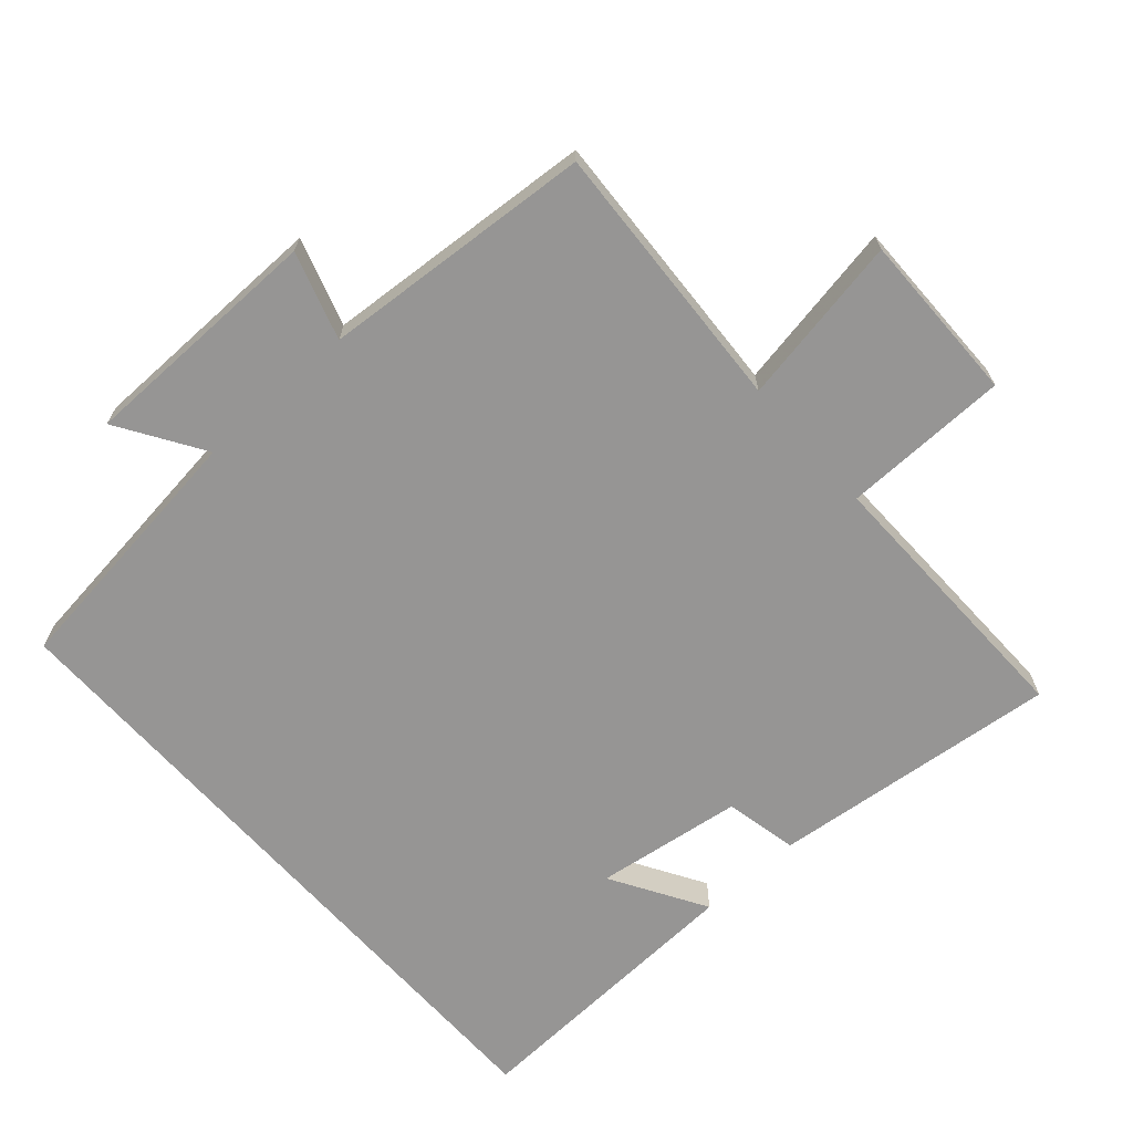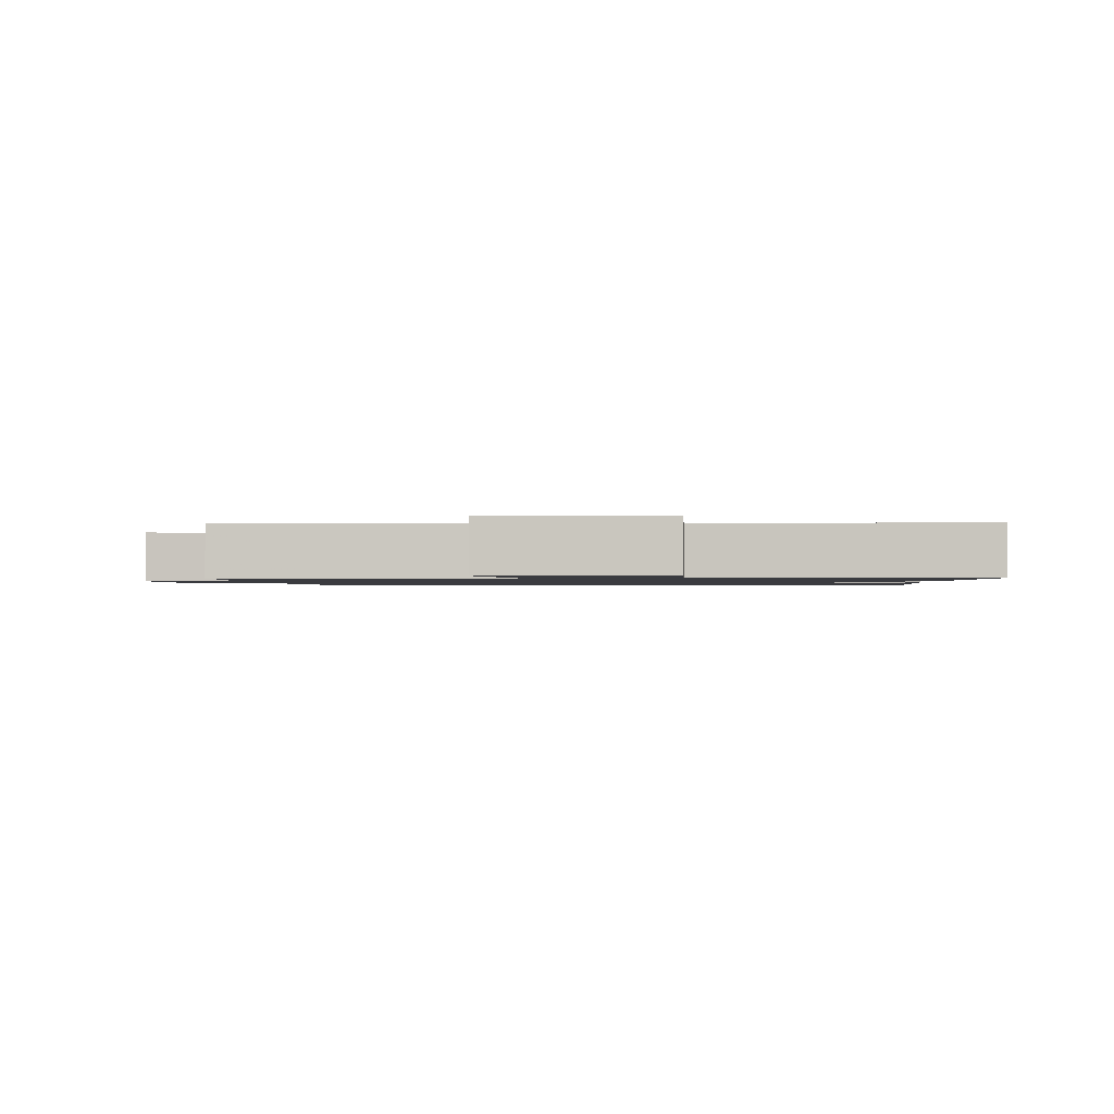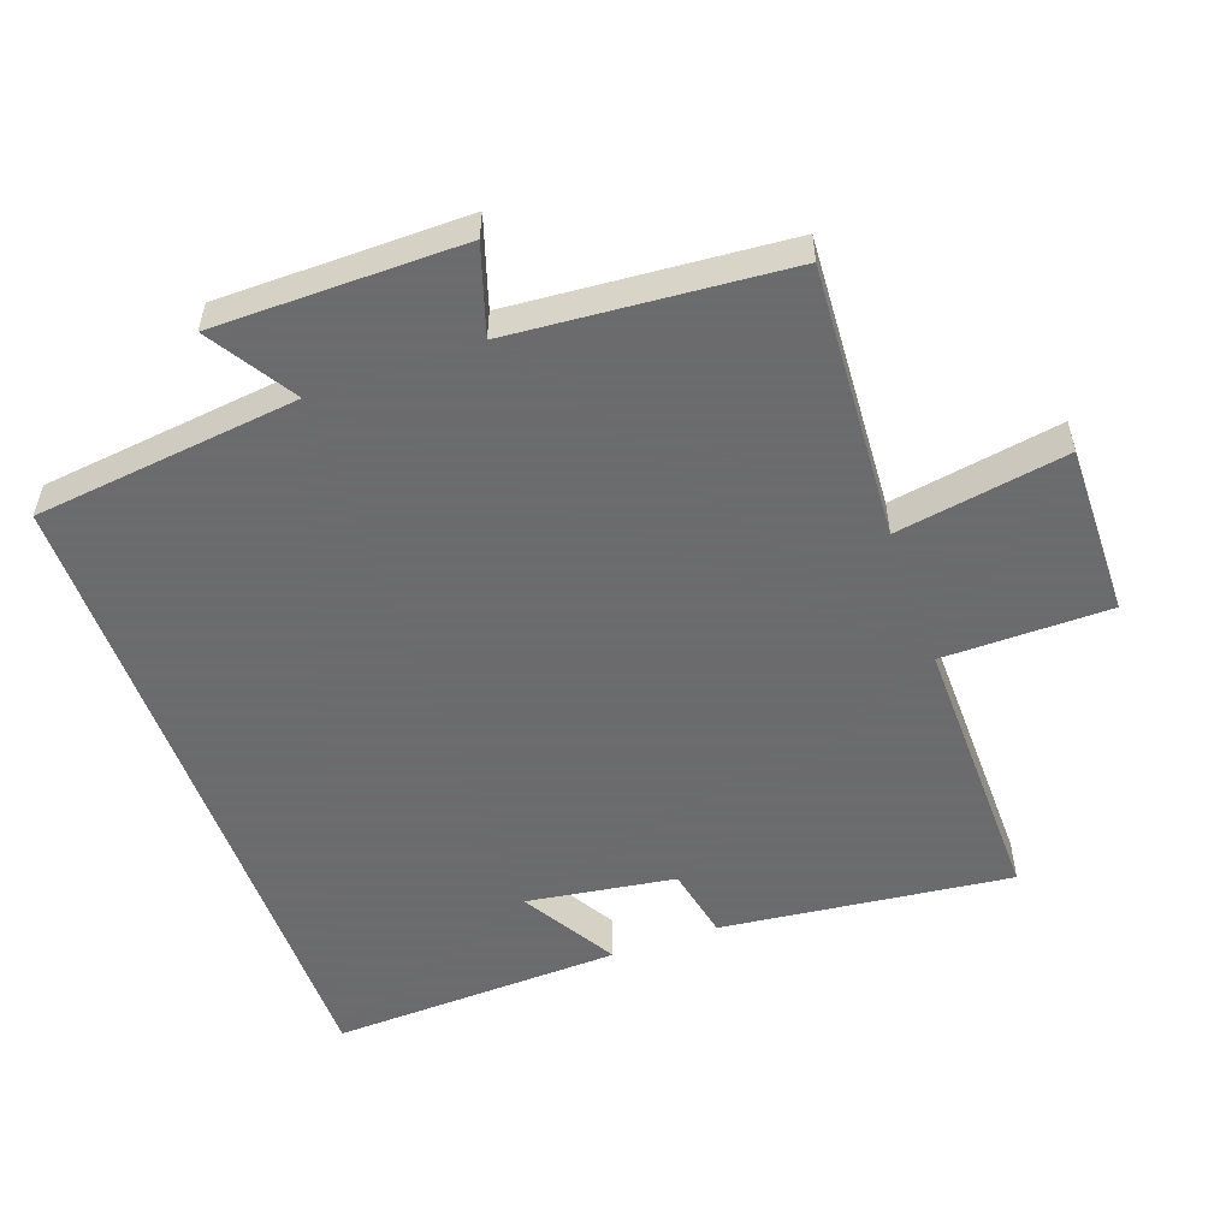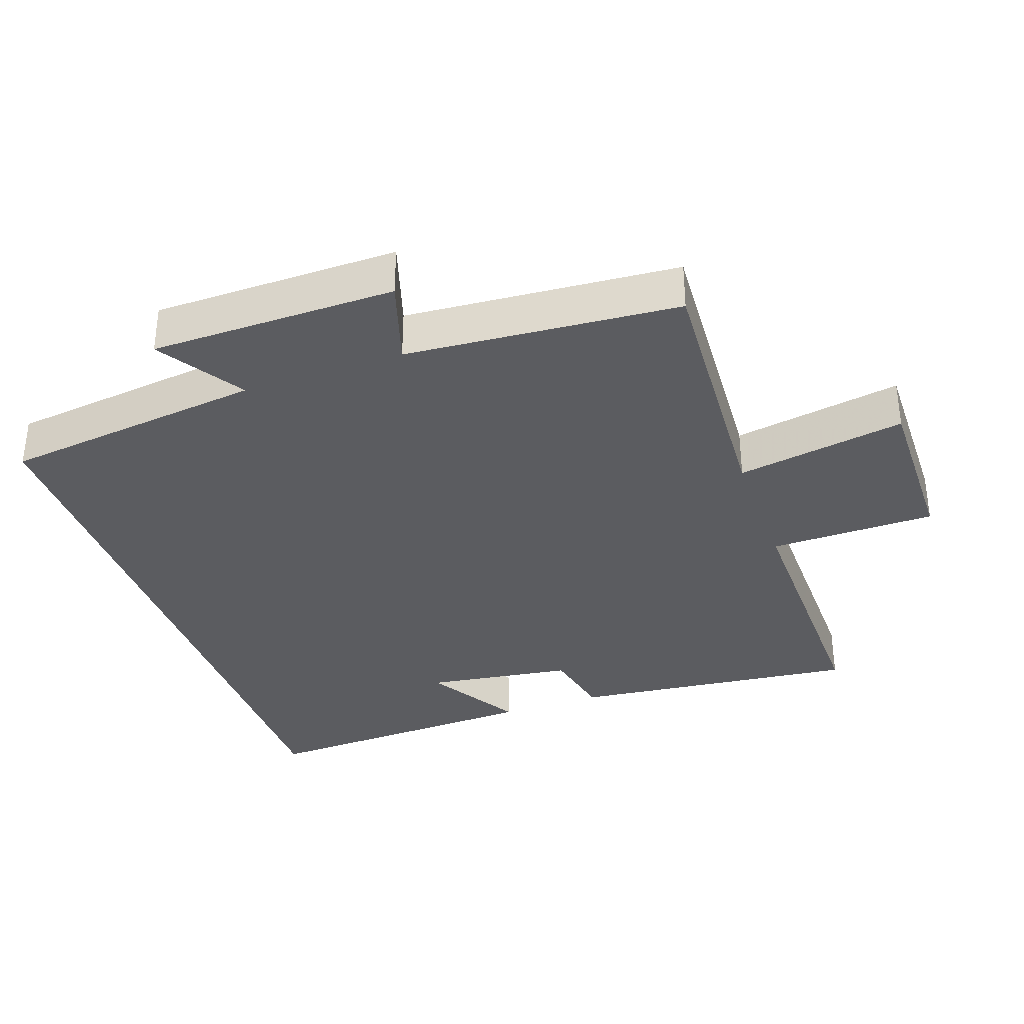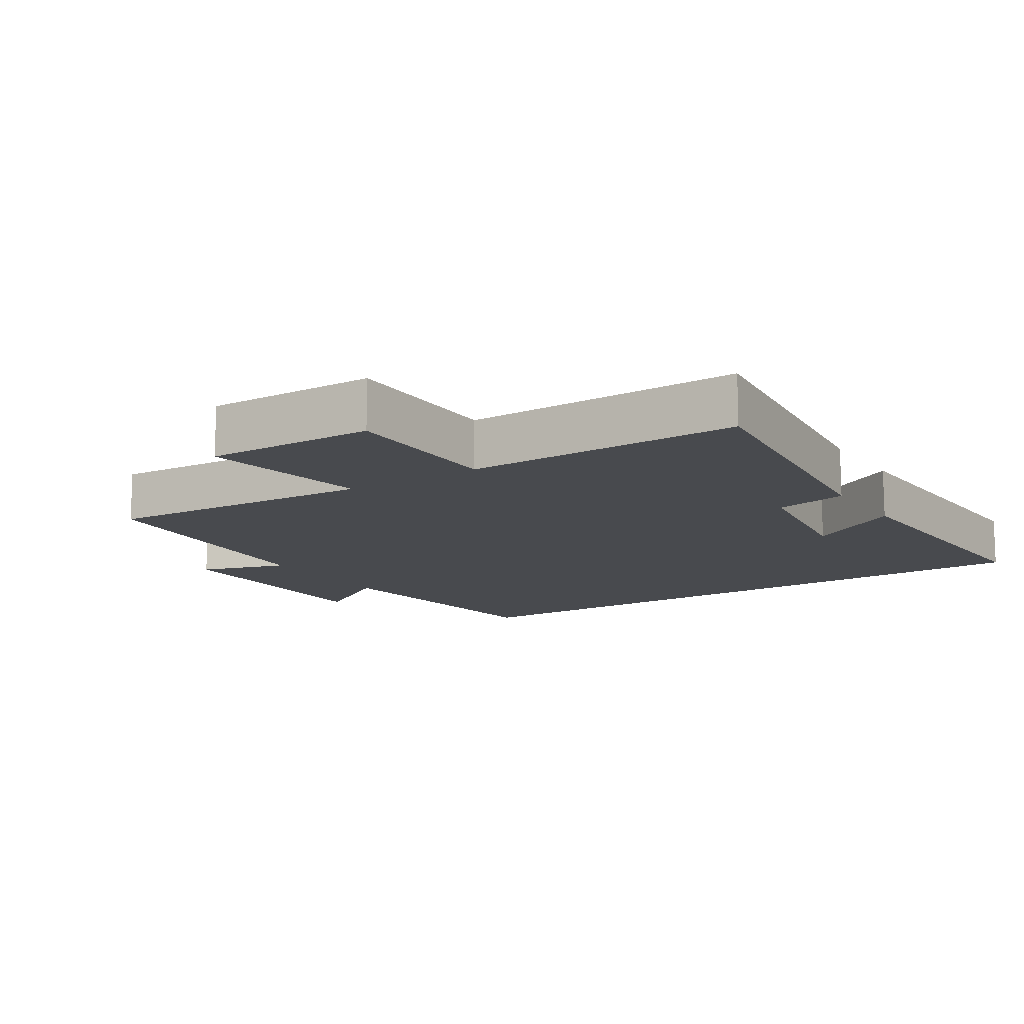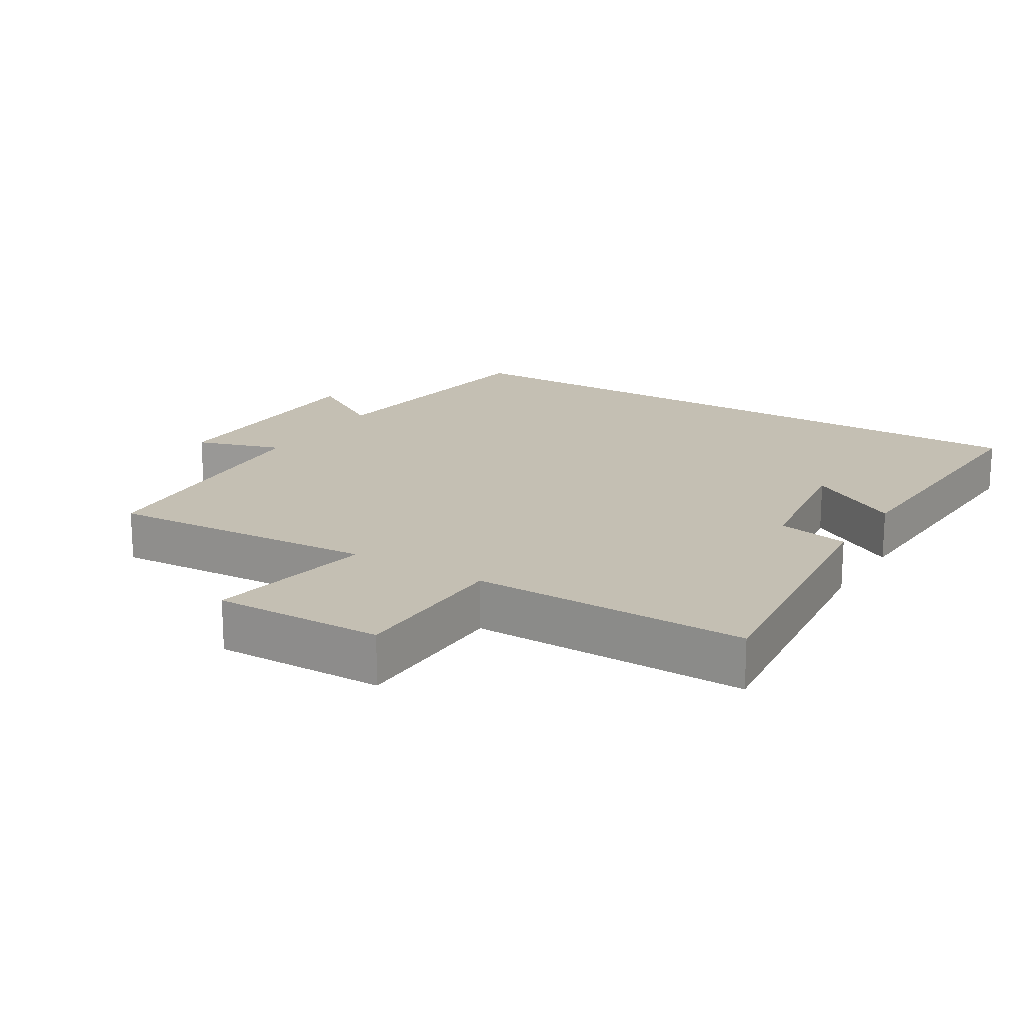
<metadata>
{"format":"obj","ext":"obj","renderer":"f3d","projection":"perspective","resolution":1024,"background":"white","views":[{"elev":-67.6,"azim":131.9,"up":"+Y"},{"elev":-1.2,"azim":-177.0,"up":"+Y"},{"elev":-53.5,"azim":109.7,"up":"+Y"},{"elev":-34.7,"azim":109.6,"up":"+Y"},{"elev":-12.9,"azim":-147.1,"up":"+Y"},{"elev":17.9,"azim":-148.2,"up":"+Y"}]}
</metadata>
<code>
v -0.549 0.07 -0.505
v -0.5 0.07 -0.082
v -0.393 0.07 -0.06
v -0.361 0.07 0.156
v -0.5 0.07 0.074
v -0.516 0.07 0.5
v 0.455 0.07 0.5
v 0.5 0.07 0.114
v 0.626 0.07 0.193
v 0.628 0.07 -0.167
v 0.5 0.07 -0.126
v 0.468 0.07 -0.525
v 0.068 0.07 -0.5
v 0.11 0.07 -0.748
v -0.14 0.07 -0.744
v -0.142 0.07 -0.5
v -0.549 0 -0.505
v -0.5 0 -0.082
v -0.393 0 -0.06
v -0.361 0 0.156
v -0.5 0 0.074
v -0.516 0 0.5
v 0.455 0 0.5
v 0.5 0 0.114
v 0.626 0 0.193
v 0.628 0 -0.167
v 0.5 0 -0.126
v 0.468 0 -0.525
v 0.068 0 -0.5
v 0.11 0 -0.748
v -0.14 0 -0.744
v -0.142 0 -0.5
f 13 14 15 16
f 11 12 13
f 11 13 16
f 8 9 10 11
f 4 5 6
f 4 6 7 8
f 16 1 2 3
f 8 11 16
f 3 4 8 16
f 32 31 30 29
f 29 28 27
f 32 29 27
f 27 26 25 24
f 22 21 20
f 24 23 22 20
f 19 18 17 32
f 32 27 24
f 32 24 20 19
f 1 17 18 2
f 2 18 19 3
f 3 19 20 4
f 4 20 21 5
f 5 21 22 6
f 6 22 23 7
f 7 23 24 8
f 8 24 25 9
f 9 25 26 10
f 10 26 27 11
f 11 27 28 12
f 12 28 29 13
f 13 29 30 14
f 14 30 31 15
f 15 31 32 16
f 16 32 17 1

</code>
